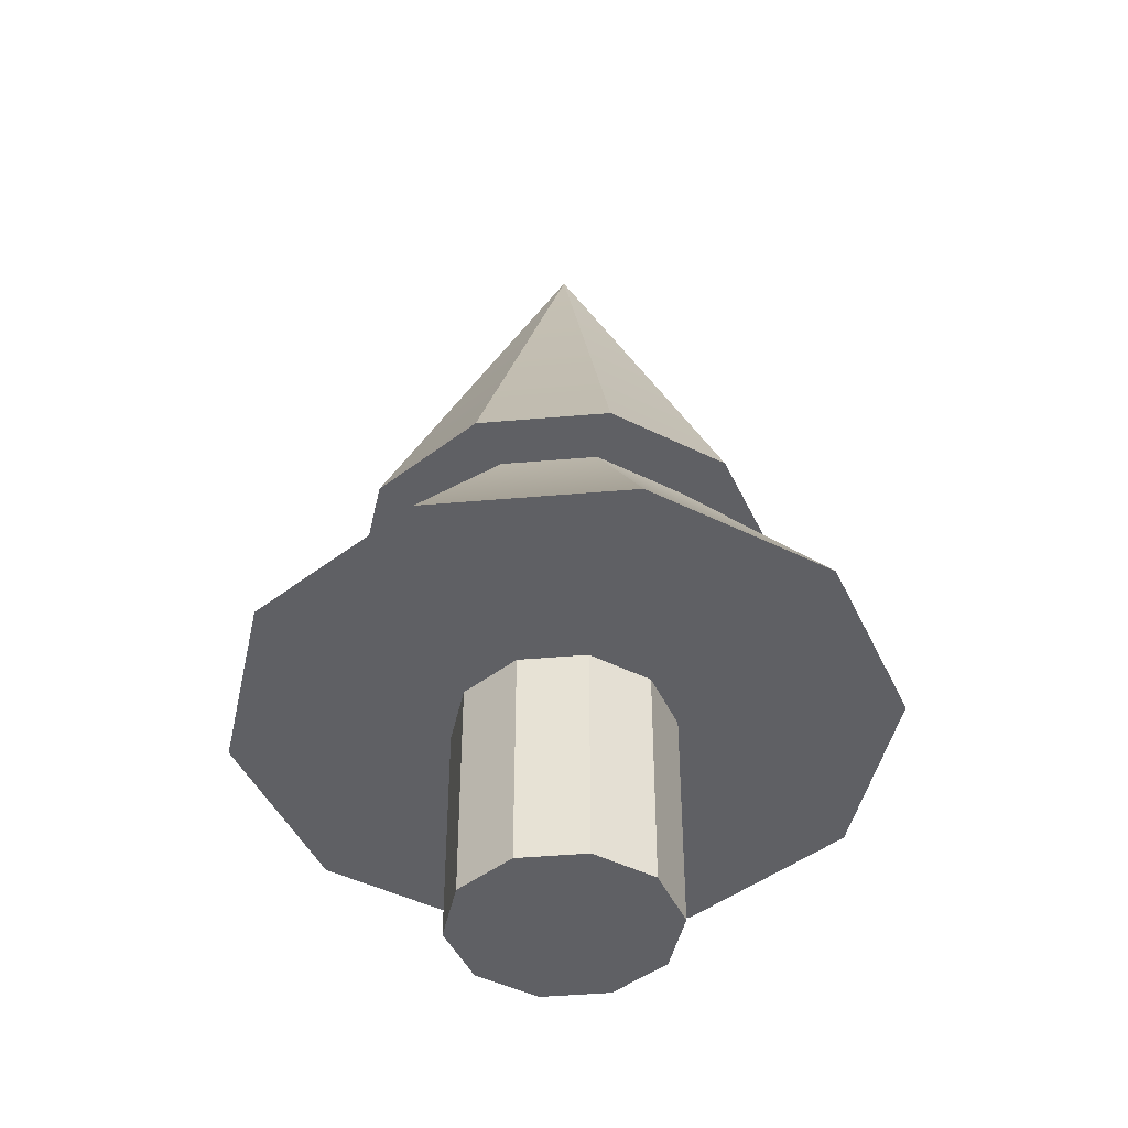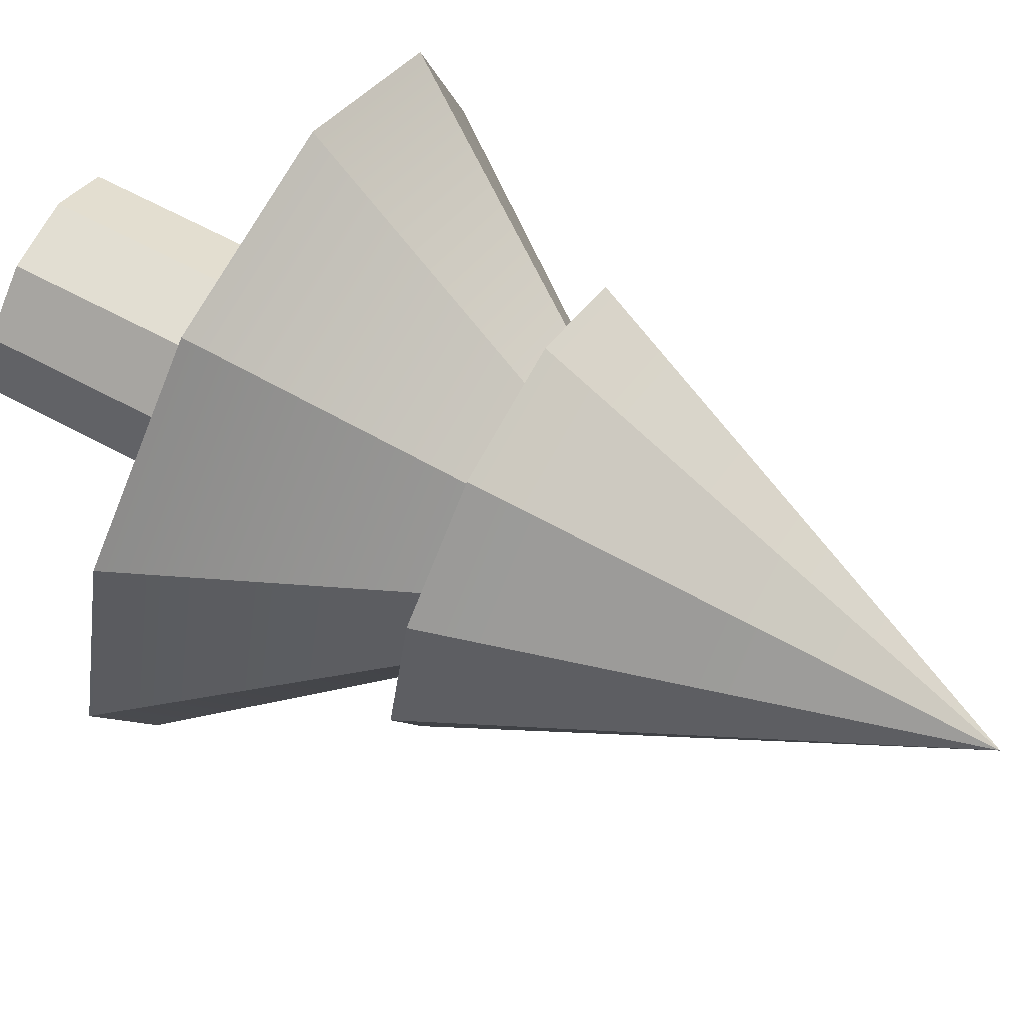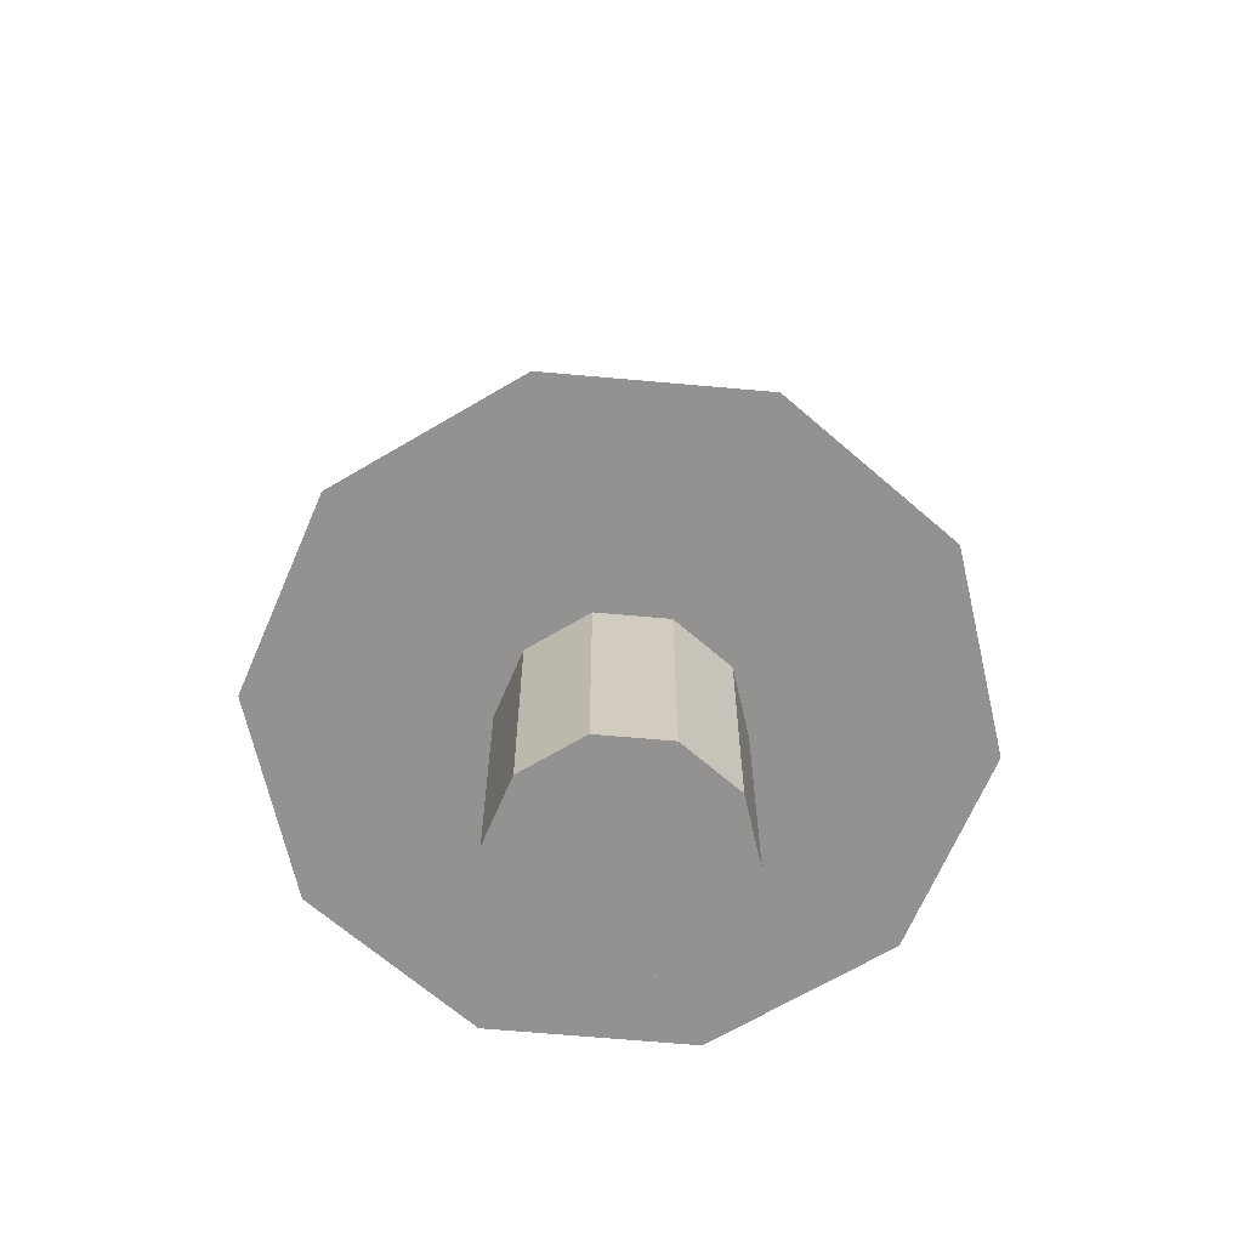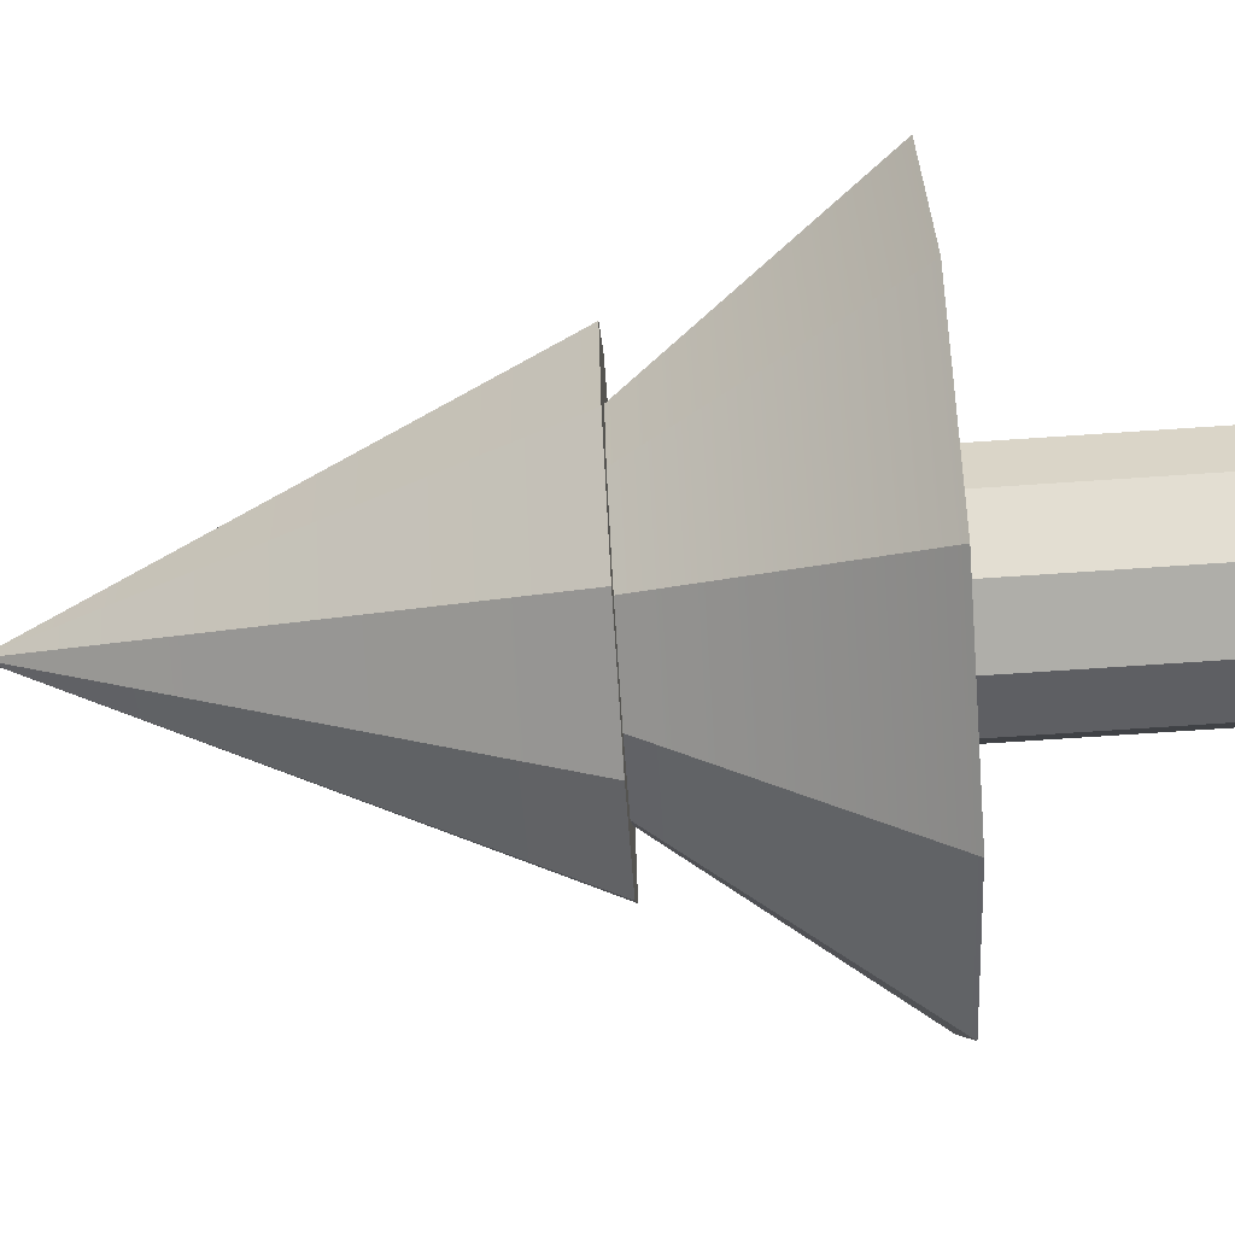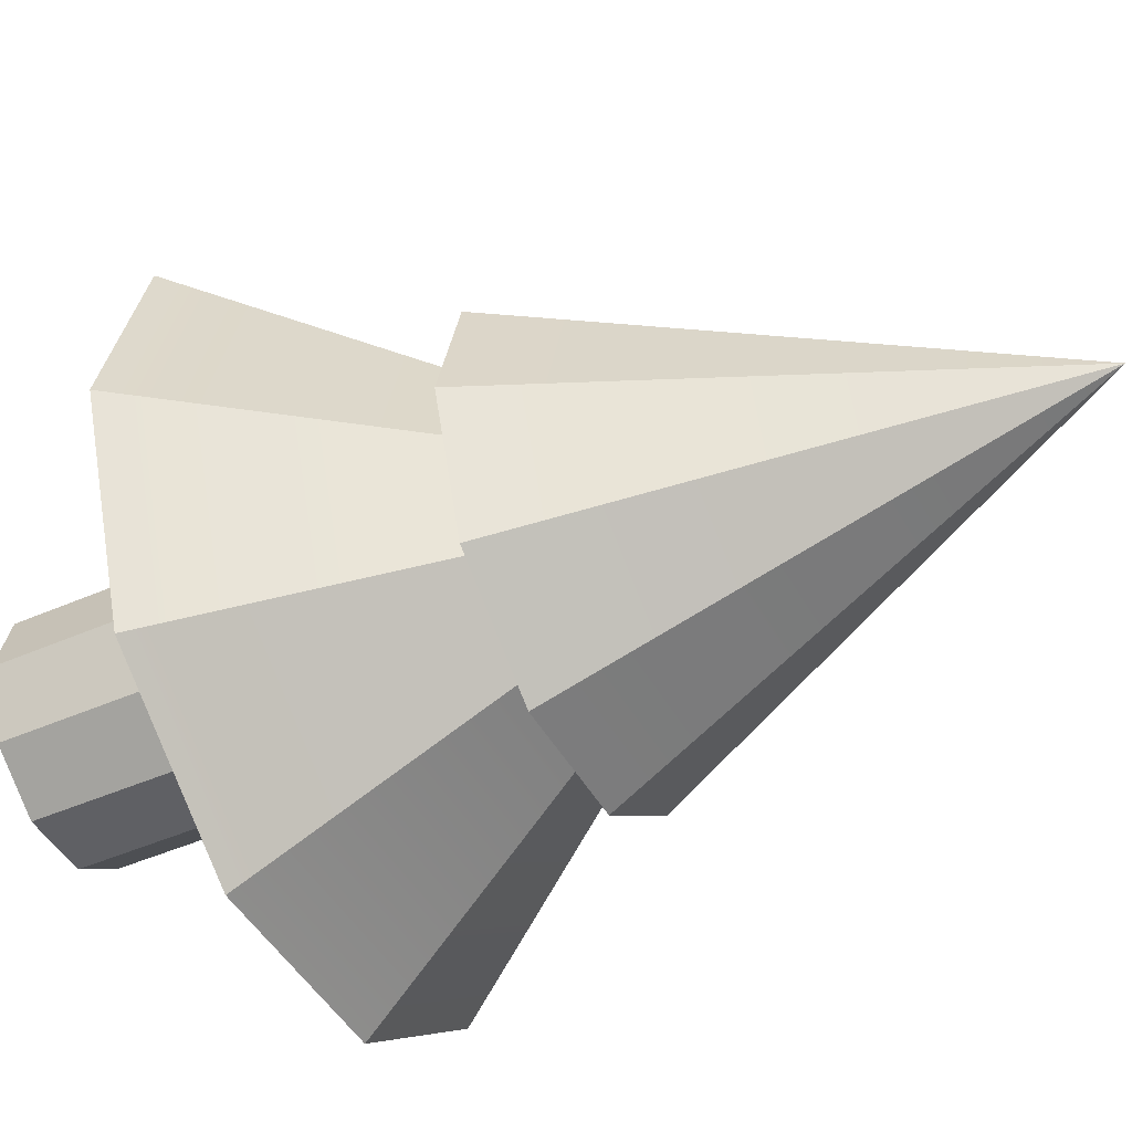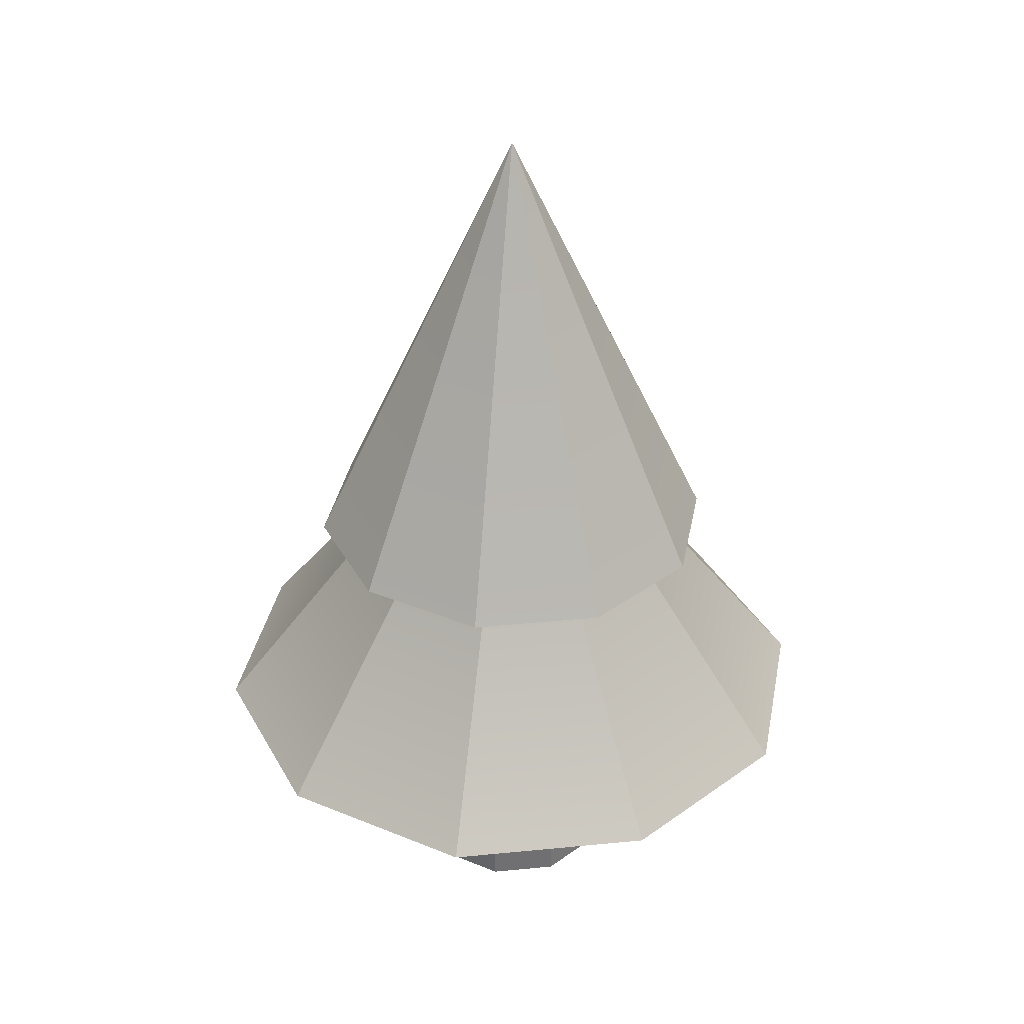
<metadata>
{"format":"obj","ext":"obj","renderer":"f3d","projection":"perspective","resolution":1024,"background":"white","views":[{"elev":-44.8,"azim":-100.1,"up":"+Y"},{"elev":65.7,"azim":118.2,"up":"+Z"},{"elev":-66.4,"azim":-39.0,"up":"+Y"},{"elev":-75.4,"azim":-86.2,"up":"+Z"},{"elev":-46.1,"azim":116.7,"up":"+Z"},{"elev":35.4,"azim":-113.3,"up":"+Y"}]}
</metadata>
<code>
v 1.235 0 0.8287
v 1.486 0 -0.05552
v 1.235 5.039 0.8287
v 1.235 5.039 0.8287
v 1.486 0 -0.05552
v 1.486 5.039 -0.05552
v 1.486 0 -0.05552
v 1.17 0 -0.9185
v 1.486 5.039 -0.05552
v 1.486 5.039 -0.05552
v 1.17 0 -0.9185
v 1.17 5.039 -0.9185
v 1.17 0 -0.9185
v 0.4065 0 -1.431
v 1.17 5.039 -0.9185
v 1.17 5.039 -0.9185
v 0.4065 0 -1.431
v 0.4065 5.039 -1.431
v 0.4065 0 -1.431
v -0.5121 0 -1.396
v 0.4065 5.039 -1.431
v 0.4065 5.039 -1.431
v -0.5121 0 -1.396
v -0.5121 5.039 -1.396
v -0.5121 0 -1.396
v -1.235 0 -0.8287
v -0.5121 5.039 -1.396
v -0.5121 5.039 -1.396
v -1.235 0 -0.8287
v -1.235 5.039 -0.8287
v -1.235 0 -0.8287
v -1.486 0 0.05552
v -1.235 5.039 -0.8287
v -1.235 5.039 -0.8287
v -1.486 0 0.05552
v -1.486 5.039 0.05552
v -1.486 0 0.05552
v -1.17 0 0.9185
v -1.486 5.039 0.05552
v -1.486 5.039 0.05552
v -1.17 0 0.9185
v -1.17 5.039 0.9185
v -1.17 0 0.9185
v -0.4065 0 1.431
v -1.17 5.039 0.9185
v -1.17 5.039 0.9185
v -0.4065 0 1.431
v -0.4065 5.039 1.431
v -0.4065 0 1.431
v 0.5121 0 1.396
v -0.4065 5.039 1.431
v -0.4065 5.039 1.431
v 0.5121 0 1.396
v 0.5121 5.039 1.396
v 0.5121 0 1.396
v 1.235 0 0.8287
v 0.5121 5.039 1.396
v 0.5121 5.039 1.396
v 1.235 0 0.8287
v 1.235 5.039 0.8287
v 1.486 0 -0.05552
v 1.235 0 0.8287
v 0 0 0
v 1.17 0 -0.9185
v 1.486 0 -0.05552
v 0 0 0
v 0.4065 0 -1.431
v 1.17 0 -0.9185
v 0 0 0
v -0.5121 0 -1.396
v 0.4065 0 -1.431
v 0 0 0
v -1.235 0 -0.8287
v -0.5121 0 -1.396
v 0 0 0
v -1.486 0 0.05552
v -1.235 0 -0.8287
v 0 0 0
v -1.17 0 0.9185
v -1.486 0 0.05552
v 0 0 0
v -0.4065 0 1.431
v -1.17 0 0.9185
v 0 0 0
v 0.5121 0 1.396
v -0.4065 0 1.431
v 0 0 0
v 1.235 0 0.8287
v 0.5121 0 1.396
v 0 0 0
v 2.394 6.201 1.607
v 0.9928 6.201 2.707
v 2.882 6.201 -0.1076
v 0.9928 6.201 2.707
v -0.7881 6.201 2.774
v 2.882 6.201 -0.1076
v -0.7881 6.201 2.774
v -2.268 6.201 1.781
v 2.882 6.201 -0.1076
v -2.268 6.201 1.781
v -2.882 6.201 0.1076
v 2.882 6.201 -0.1076
v -2.882 6.201 0.1076
v -2.394 6.201 -1.607
v 2.882 6.201 -0.1076
v -2.394 6.201 -1.607
v -0.9928 6.201 -2.707
v 2.882 6.201 -0.1076
v -0.9928 6.201 -2.707
v 0.7881 6.201 -2.774
v 2.882 6.201 -0.1076
v 0.7881 6.201 -2.774
v 2.268 6.201 -1.781
v 2.882 6.201 -0.1076
v 2.394 6.201 1.607
v 2.882 6.201 -0.1076
v 0 12.43 0
v 2.882 6.201 -0.1076
v 2.268 6.201 -1.781
v 0 12.43 0
v 2.268 6.201 -1.781
v 0.7881 6.201 -2.774
v 0 12.43 0
v 0.7881 6.201 -2.774
v -0.9928 6.201 -2.707
v 0 12.43 0
v -0.9928 6.201 -2.707
v -2.394 6.201 -1.607
v 0 12.43 0
v -2.394 6.201 -1.607
v -2.882 6.201 0.1076
v 0 12.43 0
v -2.882 6.201 0.1076
v -2.268 6.201 1.781
v 0 12.43 0
v -2.268 6.201 1.781
v -0.7881 6.201 2.774
v 0 12.43 0
v -0.7881 6.201 2.774
v 0.9928 6.201 2.707
v 0 12.43 0
v 0.9928 6.201 2.707
v 2.394 6.201 1.607
v 0 12.43 0
v 3.685 3.154 2.473
v 1.528 3.154 4.167
v 4.435 3.154 -0.1657
v 1.528 3.154 4.167
v -1.213 3.154 4.269
v 4.435 3.154 -0.1657
v -1.213 3.154 4.269
v -3.491 3.154 2.741
v 4.435 3.154 -0.1657
v -3.491 3.154 2.741
v -4.435 3.154 0.1657
v 4.435 3.154 -0.1657
v -4.435 3.154 0.1657
v -3.685 3.154 -2.473
v 4.435 3.154 -0.1657
v -3.685 3.154 -2.473
v -1.528 3.154 -4.167
v 4.435 3.154 -0.1657
v -1.528 3.154 -4.167
v 1.213 3.154 -4.269
v 4.435 3.154 -0.1657
v 1.213 3.154 -4.269
v 3.491 3.154 -2.741
v 4.435 3.154 -0.1657
v 3.685 3.154 2.473
v 4.435 3.154 -0.1657
v 0 8.903 0
v 4.435 3.154 -0.1657
v 3.491 3.154 -2.741
v 0 8.903 0
v 3.491 3.154 -2.741
v 1.213 3.154 -4.269
v 0 8.903 0
v 1.213 3.154 -4.269
v -1.528 3.154 -4.167
v 0 8.903 0
v -1.528 3.154 -4.167
v -3.685 3.154 -2.473
v 0 8.903 0
v -3.685 3.154 -2.473
v -4.435 3.154 0.1657
v 0 8.903 0
v -4.435 3.154 0.1657
v -3.491 3.154 2.741
v 0 8.903 0
v -3.491 3.154 2.741
v -1.213 3.154 4.269
v 0 8.903 0
v -1.213 3.154 4.269
v 1.528 3.154 4.167
v 0 8.903 0
v 1.528 3.154 4.167
v 3.685 3.154 2.473
v 0 8.903 0
v 1.235 0 0.8287
v 1.486 0 -0.05552
v 1.235 5.039 0.8287
v 1.235 5.039 0.8287
v 1.486 0 -0.05552
v 1.486 5.039 -0.05552
v 1.486 0 -0.05552
v 1.17 0 -0.9185
v 1.486 5.039 -0.05552
v 1.486 5.039 -0.05552
v 1.17 0 -0.9185
v 1.17 5.039 -0.9185
v 1.17 0 -0.9185
v 0.4065 0 -1.431
v 1.17 5.039 -0.9185
v 1.17 5.039 -0.9185
v 0.4065 0 -1.431
v 0.4065 5.039 -1.431
v 0.4065 0 -1.431
v -0.5121 0 -1.396
v 0.4065 5.039 -1.431
v 0.4065 5.039 -1.431
v -0.5121 0 -1.396
v -0.5121 5.039 -1.396
v -0.5121 0 -1.396
v -1.235 0 -0.8287
v -0.5121 5.039 -1.396
v -0.5121 5.039 -1.396
v -1.235 0 -0.8287
v -1.235 5.039 -0.8287
v -1.235 0 -0.8287
v -1.486 0 0.05552
v -1.235 5.039 -0.8287
v -1.235 5.039 -0.8287
v -1.486 0 0.05552
v -1.486 5.039 0.05552
v -1.486 0 0.05552
v -1.17 0 0.9185
v -1.486 5.039 0.05552
v -1.486 5.039 0.05552
v -1.17 0 0.9185
v -1.17 5.039 0.9185
v -1.17 0 0.9185
v -0.4065 0 1.431
v -1.17 5.039 0.9185
v -1.17 5.039 0.9185
v -0.4065 0 1.431
v -0.4065 5.039 1.431
v -0.4065 0 1.431
v 0.5121 0 1.396
v -0.4065 5.039 1.431
v -0.4065 5.039 1.431
v 0.5121 0 1.396
v 0.5121 5.039 1.396
v 0.5121 0 1.396
v 1.235 0 0.8287
v 0.5121 5.039 1.396
v 0.5121 5.039 1.396
v 1.235 0 0.8287
v 1.235 5.039 0.8287
v 1.486 0 -0.05552
v 1.235 0 0.8287
v 0 0 0
v 1.17 0 -0.9185
v 1.486 0 -0.05552
v 0 0 0
v 0.4065 0 -1.431
v 1.17 0 -0.9185
v 0 0 0
v -0.5121 0 -1.396
v 0.4065 0 -1.431
v 0 0 0
v -1.235 0 -0.8287
v -0.5121 0 -1.396
v 0 0 0
v -1.486 0 0.05552
v -1.235 0 -0.8287
v 0 0 0
v -1.17 0 0.9185
v -1.486 0 0.05552
v 0 0 0
v -0.4065 0 1.431
v -1.17 0 0.9185
v 0 0 0
v 0.5121 0 1.396
v -0.4065 0 1.431
v 0 0 0
v 1.235 0 0.8287
v 0.5121 0 1.396
v 0 0 0
v 2.394 6.201 1.607
v 0.9928 6.201 2.707
v 2.882 6.201 -0.1076
v 0.9928 6.201 2.707
v -0.7881 6.201 2.774
v 2.882 6.201 -0.1076
v -0.7881 6.201 2.774
v -2.268 6.201 1.781
v 2.882 6.201 -0.1076
v -2.268 6.201 1.781
v -2.882 6.201 0.1076
v 2.882 6.201 -0.1076
v -2.882 6.201 0.1076
v -2.394 6.201 -1.607
v 2.882 6.201 -0.1076
v -2.394 6.201 -1.607
v -0.9928 6.201 -2.707
v 2.882 6.201 -0.1076
v -0.9928 6.201 -2.707
v 0.7881 6.201 -2.774
v 2.882 6.201 -0.1076
v 0.7881 6.201 -2.774
v 2.268 6.201 -1.781
v 2.882 6.201 -0.1076
v 2.394 6.201 1.607
v 2.882 6.201 -0.1076
v 0 12.43 0
v 2.882 6.201 -0.1076
v 2.268 6.201 -1.781
v 0 12.43 0
v 2.268 6.201 -1.781
v 0.7881 6.201 -2.774
v 0 12.43 0
v 0.7881 6.201 -2.774
v -0.9928 6.201 -2.707
v 0 12.43 0
v -0.9928 6.201 -2.707
v -2.394 6.201 -1.607
v 0 12.43 0
v -2.394 6.201 -1.607
v -2.882 6.201 0.1076
v 0 12.43 0
v -2.882 6.201 0.1076
v -2.268 6.201 1.781
v 0 12.43 0
v -2.268 6.201 1.781
v -0.7881 6.201 2.774
v 0 12.43 0
v -0.7881 6.201 2.774
v 0.9928 6.201 2.707
v 0 12.43 0
v 0.9928 6.201 2.707
v 2.394 6.201 1.607
v 0 12.43 0
v 3.685 3.154 2.473
v 1.528 3.154 4.167
v 4.435 3.154 -0.1657
v 1.528 3.154 4.167
v -1.213 3.154 4.269
v 4.435 3.154 -0.1657
v -1.213 3.154 4.269
v -3.491 3.154 2.741
v 4.435 3.154 -0.1657
v -3.491 3.154 2.741
v -4.435 3.154 0.1657
v 4.435 3.154 -0.1657
v -4.435 3.154 0.1657
v -3.685 3.154 -2.473
v 4.435 3.154 -0.1657
v -3.685 3.154 -2.473
v -1.528 3.154 -4.167
v 4.435 3.154 -0.1657
v -1.528 3.154 -4.167
v 1.213 3.154 -4.269
v 4.435 3.154 -0.1657
v 1.213 3.154 -4.269
v 3.491 3.154 -2.741
v 4.435 3.154 -0.1657
v 3.685 3.154 2.473
v 4.435 3.154 -0.1657
v 0 8.903 0
v 4.435 3.154 -0.1657
v 3.491 3.154 -2.741
v 0 8.903 0
v 3.491 3.154 -2.741
v 1.213 3.154 -4.269
v 0 8.903 0
v 1.213 3.154 -4.269
v -1.528 3.154 -4.167
v 0 8.903 0
v -1.528 3.154 -4.167
v -3.685 3.154 -2.473
v 0 8.903 0
v -3.685 3.154 -2.473
v -4.435 3.154 0.1657
v 0 8.903 0
v -4.435 3.154 0.1657
v -3.491 3.154 2.741
v 0 8.903 0
v -3.491 3.154 2.741
v -1.213 3.154 4.269
v 0 8.903 0
v -1.213 3.154 4.269
v 1.528 3.154 4.167
v 0 8.903 0
v 1.528 3.154 4.167
v 3.685 3.154 2.473
v 0 8.903 0
f 1 2 3
f 4 5 6
f 7 8 9
f 10 11 12
f 13 14 15
f 16 17 18
f 19 20 21
f 22 23 24
f 25 26 27
f 28 29 30
f 31 32 33
f 34 35 36
f 37 38 39
f 40 41 42
f 43 44 45
f 46 47 48
f 49 50 51
f 52 53 54
f 55 56 57
f 58 59 60
f 61 62 63
f 64 65 66
f 67 68 69
f 70 71 72
f 73 74 75
f 76 77 78
f 79 80 81
f 82 83 84
f 85 86 87
f 88 89 90
f 91 92 93
f 94 95 96
f 97 98 99
f 100 101 102
f 103 104 105
f 106 107 108
f 109 110 111
f 112 113 114
f 115 116 117
f 118 119 120
f 121 122 123
f 124 125 126
f 127 128 129
f 130 131 132
f 133 134 135
f 136 137 138
f 139 140 141
f 142 143 144
f 145 146 147
f 148 149 150
f 151 152 153
f 154 155 156
f 157 158 159
f 160 161 162
f 163 164 165
f 166 167 168
f 169 170 171
f 172 173 174
f 175 176 177
f 178 179 180
f 181 182 183
f 184 185 186
f 187 188 189
f 190 191 192
f 193 194 195
f 196 197 198
f 199 200 201
f 202 203 204
f 205 206 207
f 208 209 210
f 211 212 213
f 214 215 216
f 217 218 219
f 220 221 222
f 223 224 225
f 226 227 228
f 229 230 231
f 232 233 234
f 235 236 237
f 238 239 240
f 241 242 243
f 244 245 246
f 247 248 249
f 250 251 252
f 253 254 255
f 256 257 258
f 259 260 261
f 262 263 264
f 265 266 267
f 268 269 270
f 271 272 273
f 274 275 276
f 277 278 279
f 280 281 282
f 283 284 285
f 286 287 288
f 289 290 291
f 292 293 294
f 295 296 297
f 298 299 300
f 301 302 303
f 304 305 306
f 307 308 309
f 310 311 312
f 313 314 315
f 316 317 318
f 319 320 321
f 322 323 324
f 325 326 327
f 328 329 330
f 331 332 333
f 334 335 336
f 337 338 339
f 340 341 342
f 343 344 345
f 346 347 348
f 349 350 351
f 352 353 354
f 355 356 357
f 358 359 360
f 361 362 363
f 364 365 366
f 367 368 369
f 370 371 372
f 373 374 375
f 376 377 378
f 379 380 381
f 382 383 384
f 385 386 387
f 388 389 390
f 391 392 393
f 394 395 396

</code>
